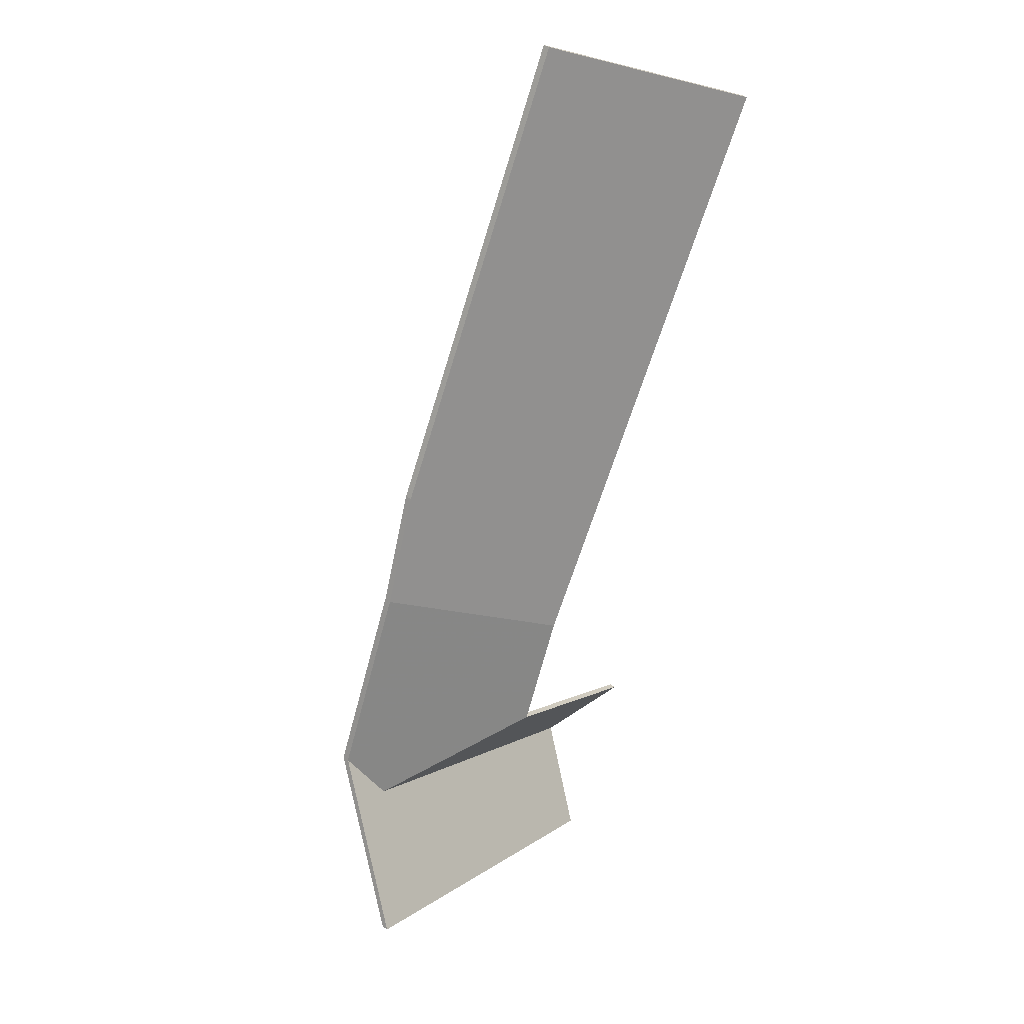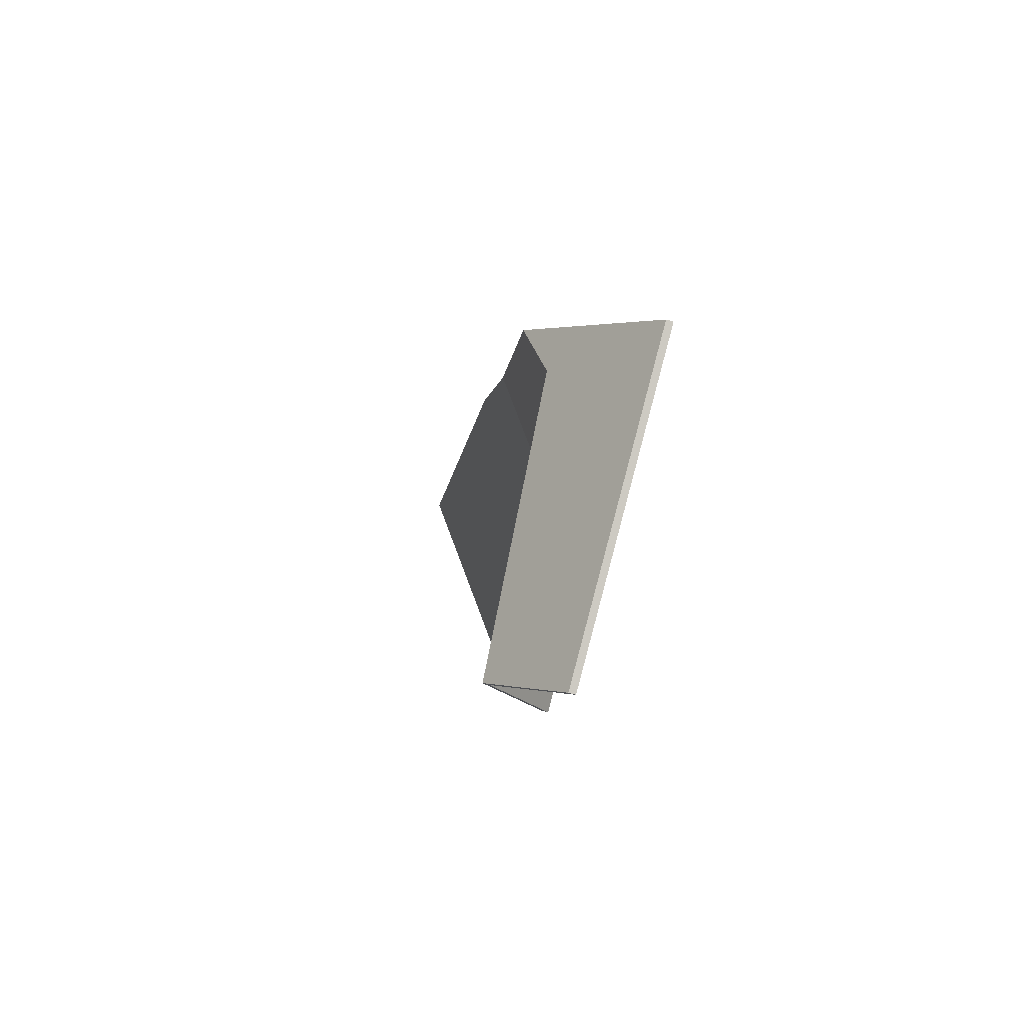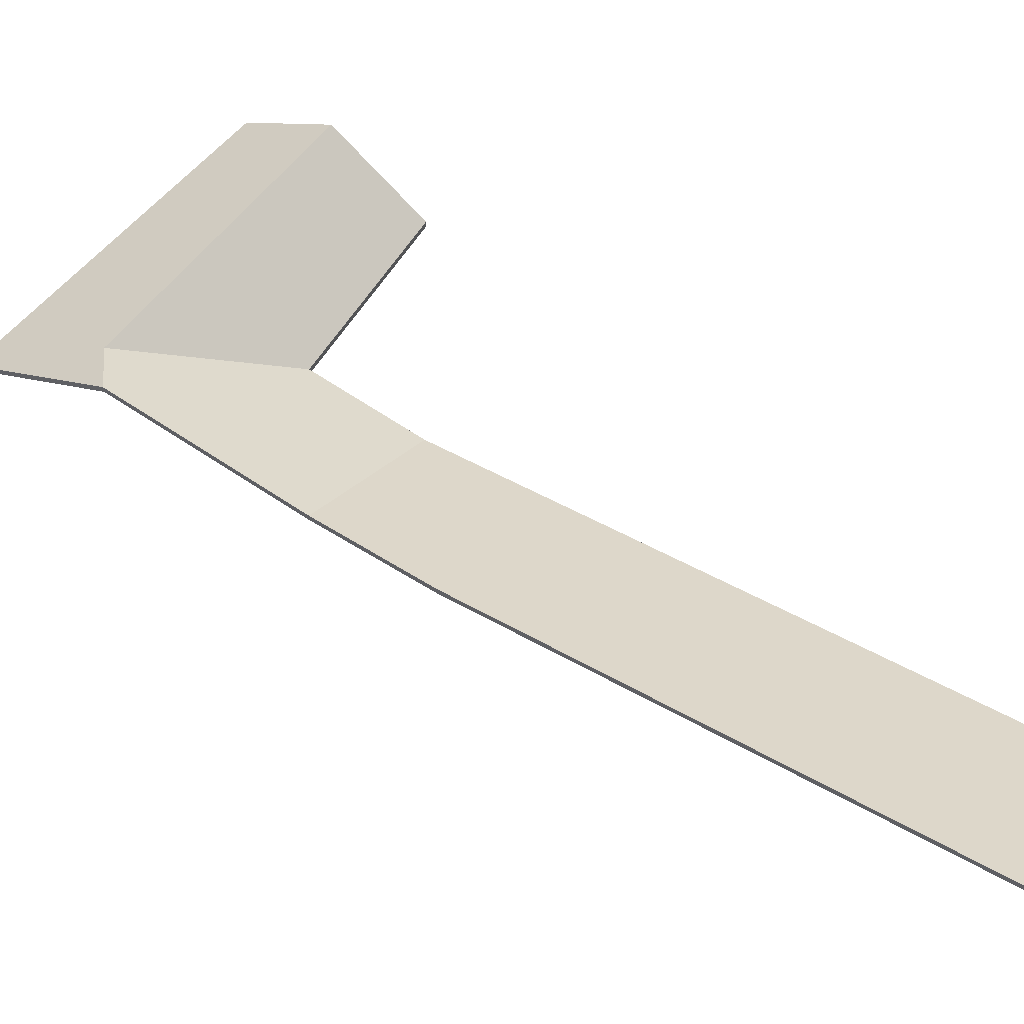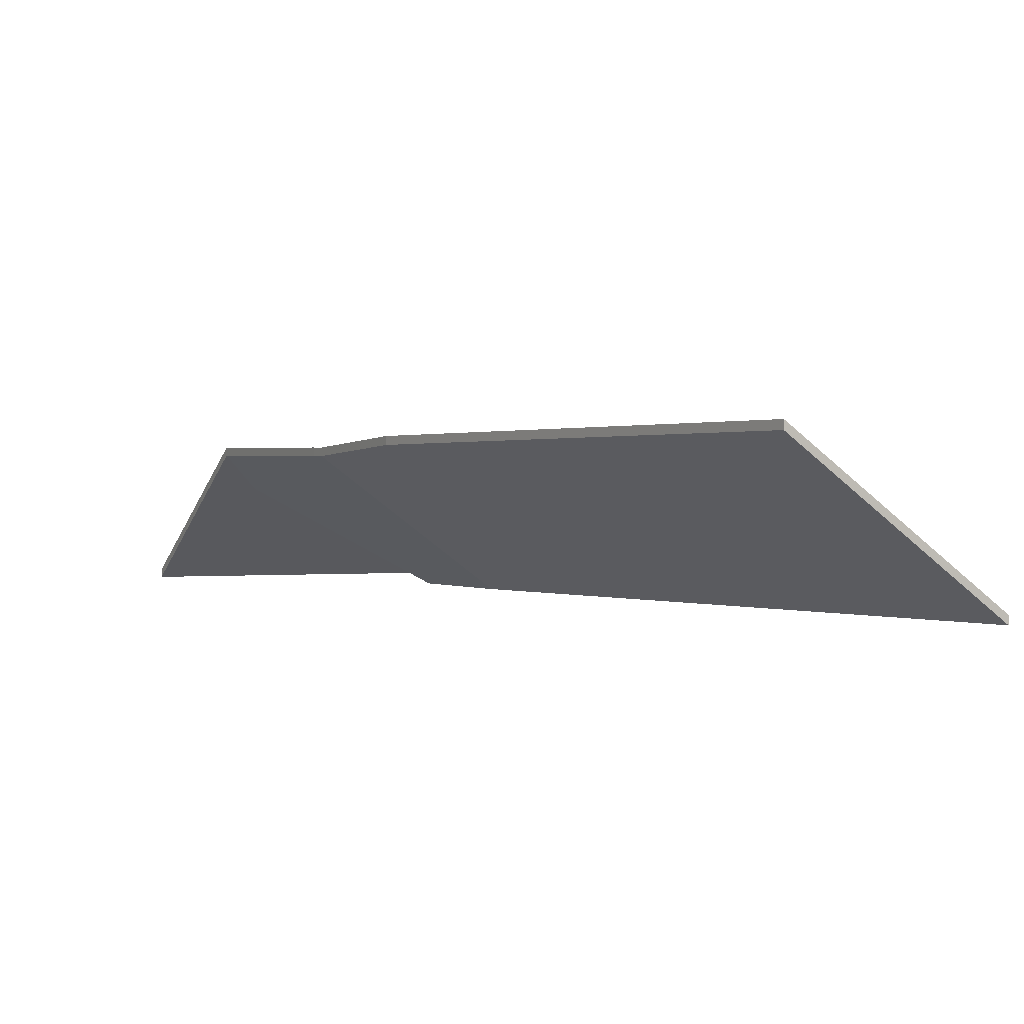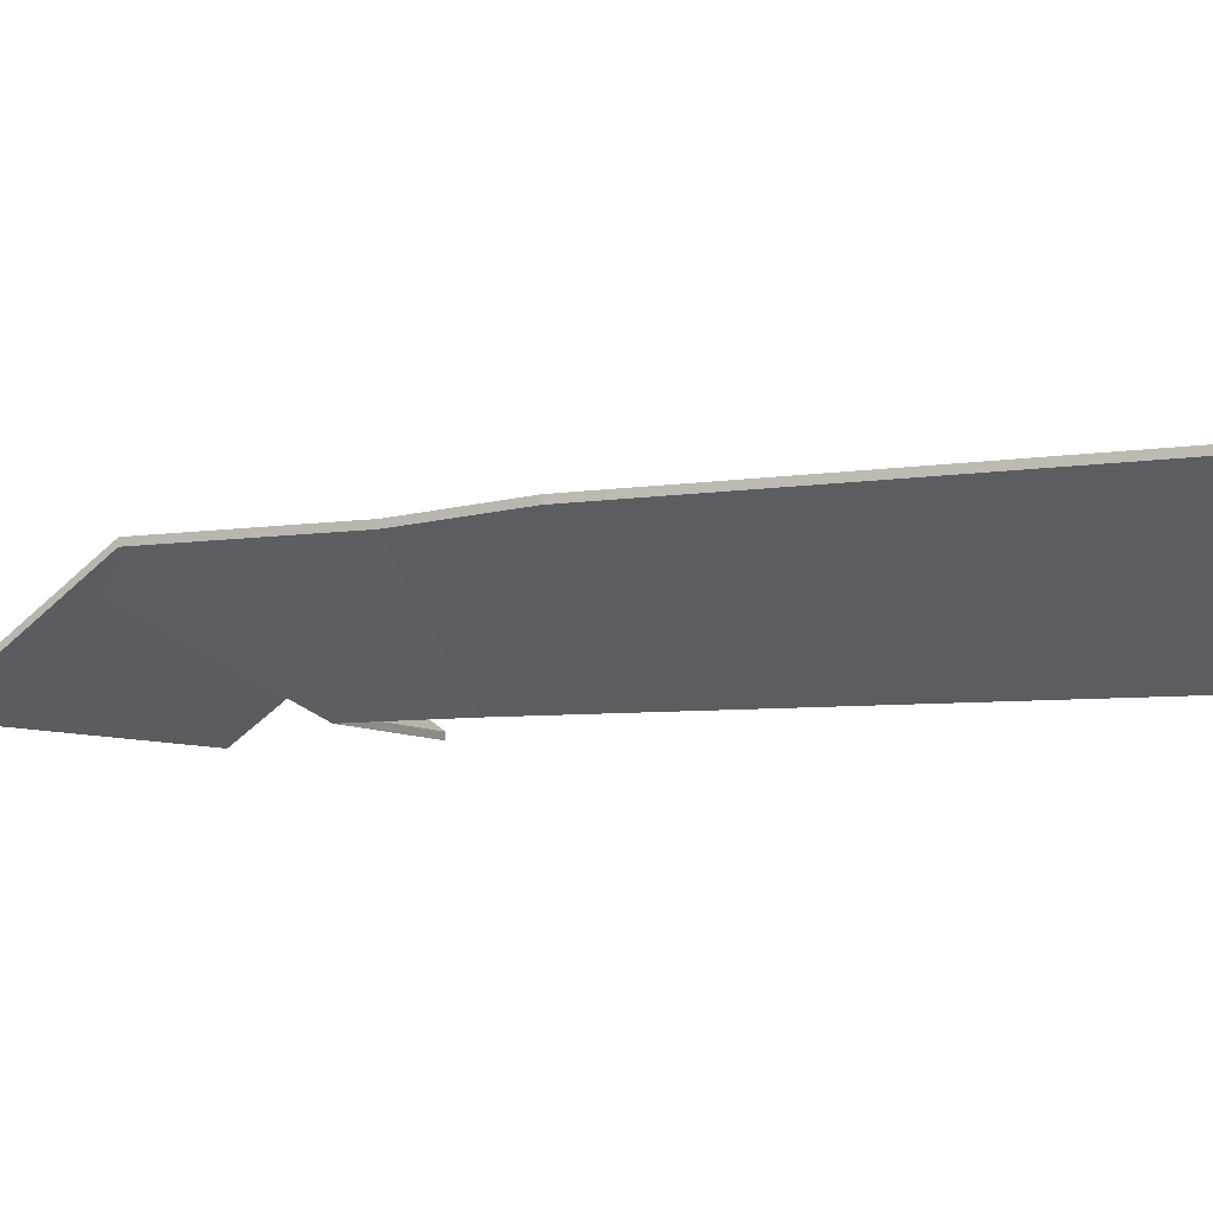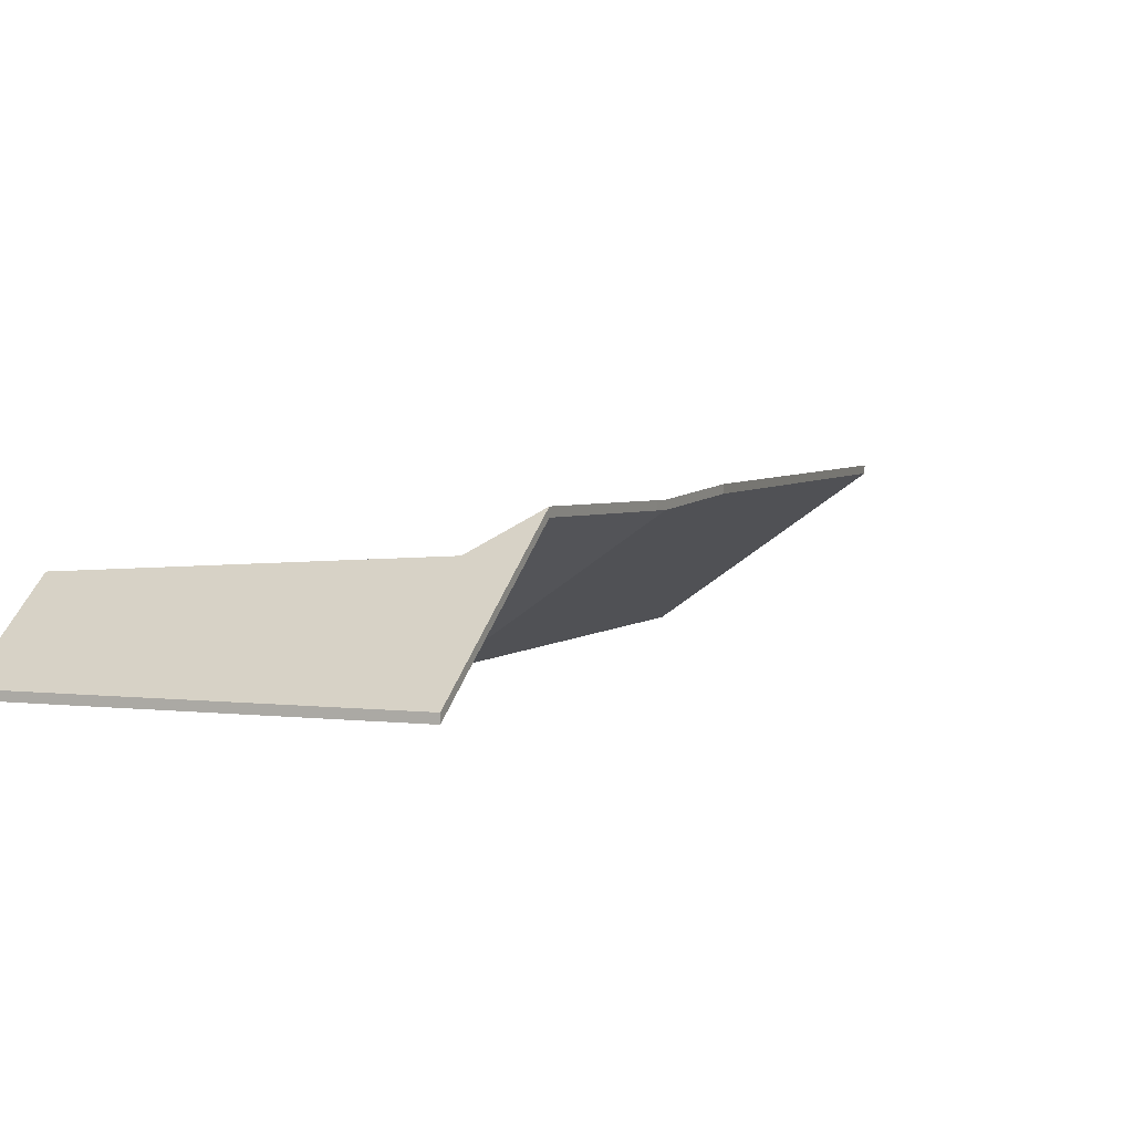
<metadata>
{"format":"obj","ext":"obj","renderer":"f3d","projection":"perspective","resolution":1024,"background":"white","views":[{"elev":40.6,"azim":-48.6,"up":"+Z"},{"elev":-77.3,"azim":-105.5,"up":"+Z"},{"elev":60.5,"azim":-32.7,"up":"+Y"},{"elev":1.1,"azim":-5.4,"up":"+Y"},{"elev":-6.6,"azim":-41.3,"up":"+Y"},{"elev":2.6,"azim":-135.5,"up":"+Y"}]}
</metadata>
<code>
v 4.276 -0.05485 0.9299
v 4.324 -0.09166 0.9074
v 4.324 -0.09393 0.9074
v 4.276 -0.05712 0.9299
v 4.292 -0.05204 0.9668
v 4.276 -0.05485 0.9299
v 4.276 -0.05712 0.9299
v 4.292 -0.05431 0.9668
v 4.367 -0.04965 1.111
v 4.292 -0.05204 0.9668
v 4.292 -0.05431 0.9668
v 4.367 -0.05192 1.111
v 4.421 -0.09166 1.085
v 4.367 -0.04965 1.111
v 4.367 -0.05192 1.111
v 4.421 -0.09393 1.085
v 4.324 -0.09166 0.9074
v 4.421 -0.09166 1.085
v 4.421 -0.09393 1.085
v 4.324 -0.09393 0.9074
v 4.367 -0.04965 1.111
v 4.421 -0.09166 1.085
v 4.324 -0.09166 0.9074
v 4.276 -0.05485 0.9299
v 4.292 -0.05204 0.9668
v 4.324 -0.09393 0.9074
v 4.421 -0.09393 1.085
v 4.367 -0.05192 1.111
v 4.292 -0.05431 0.9668
v 4.276 -0.05712 0.9299
v 4.251 -0.05468 0.8677
v 4.259 -0.06434 0.8509
v 4.259 -0.06661 0.8509
v 4.251 -0.05695 0.8677
v 4.259 -0.06434 0.8509
v 4.309 -0.09166 0.8706
v 4.309 -0.09393 0.8706
v 4.259 -0.06661 0.8509
v 4.274 -0.05481 0.9253
v 4.251 -0.05468 0.8677
v 4.251 -0.05695 0.8677
v 4.274 -0.05708 0.9253
v 4.309 -0.09166 0.8706
v 4.324 -0.09166 0.9074
v 4.324 -0.09393 0.9074
v 4.309 -0.09393 0.8706
v 4.276 -0.05485 0.9299
v 4.274 -0.05481 0.9253
v 4.274 -0.05708 0.9253
v 4.276 -0.05712 0.9299
v 4.324 -0.09166 0.9074
v 4.276 -0.05485 0.9299
v 4.276 -0.05712 0.9299
v 4.324 -0.09393 0.9074
v 4.274 -0.05481 0.9253
v 4.276 -0.05485 0.9299
v 4.324 -0.09166 0.9074
v 4.309 -0.09166 0.8706
v 4.259 -0.06434 0.8509
v 4.251 -0.05468 0.8677
v 4.324 -0.09393 0.9074
v 4.276 -0.05712 0.9299
v 4.274 -0.05708 0.9253
v 4.251 -0.05695 0.8677
v 4.259 -0.06661 0.8509
v 4.309 -0.09393 0.8706
v 4.35 -0.06934 0.8163
v 4.363 -0.09166 0.8455
v 4.363 -0.09393 0.8455
v 4.35 -0.07161 0.8163
v 4.363 -0.09166 0.8455
v 4.309 -0.09166 0.8706
v 4.309 -0.09393 0.8706
v 4.363 -0.09393 0.8455
v 4.309 -0.09166 0.8706
v 4.259 -0.06434 0.8509
v 4.259 -0.06661 0.8509
v 4.309 -0.09393 0.8706
v 4.259 -0.06434 0.8509
v 4.35 -0.06934 0.8163
v 4.35 -0.07161 0.8163
v 4.259 -0.06661 0.8509
v 4.363 -0.09166 0.8455
v 4.35 -0.06934 0.8163
v 4.259 -0.06434 0.8509
v 4.309 -0.09166 0.8706
v 4.259 -0.06661 0.8509
v 4.35 -0.07161 0.8163
v 4.363 -0.09393 0.8455
v 4.309 -0.09393 0.8706
v 4.251 -0.05468 0.8677
v 4.23 -0.09166 0.8186
v 4.23 -0.09393 0.8186
v 4.251 -0.05695 0.8677
v 4.259 -0.06434 0.8509
v 4.251 -0.05468 0.8677
v 4.251 -0.05695 0.8677
v 4.259 -0.06661 0.8509
v 4.23 -0.09166 0.8186
v 4.337 -0.09166 0.7869
v 4.337 -0.09393 0.7869
v 4.23 -0.09393 0.8186
v 4.35 -0.06934 0.8163
v 4.259 -0.06434 0.8509
v 4.259 -0.06661 0.8509
v 4.35 -0.07161 0.8163
v 4.337 -0.09166 0.7869
v 4.35 -0.06934 0.8163
v 4.35 -0.07161 0.8163
v 4.337 -0.09393 0.7869
v 4.23 -0.09166 0.8186
v 4.251 -0.05468 0.8677
v 4.259 -0.06434 0.8509
v 4.35 -0.06934 0.8163
v 4.337 -0.09166 0.7869
v 4.337 -0.09393 0.7869
v 4.35 -0.07161 0.8163
v 4.23 -0.09393 0.8186
v 4.259 -0.06661 0.8509
v 4.251 -0.05695 0.8677
f 1 2 3
f 1 3 4
f 5 6 7
f 5 7 8
f 9 10 11
f 9 11 12
f 13 14 15
f 13 15 16
f 17 18 19
f 17 19 20
f 21 22 23
f 21 23 24
f 21 24 25
f 26 27 28
f 26 28 29
f 26 29 30
f 31 32 33
f 31 33 34
f 35 36 37
f 35 37 38
f 39 40 41
f 39 41 42
f 43 44 45
f 43 45 46
f 47 48 49
f 47 49 50
f 51 52 53
f 51 53 54
f 55 56 57
f 55 57 58
f 55 58 59
f 55 59 60
f 61 62 63
f 61 63 64
f 61 64 65
f 61 65 66
f 67 68 69
f 67 69 70
f 71 72 73
f 71 73 74
f 75 76 77
f 75 77 78
f 79 80 81
f 79 81 82
f 83 84 85
f 83 85 86
f 87 88 89
f 87 89 90
f 91 92 93
f 91 93 94
f 95 96 97
f 95 97 98
f 99 100 101
f 99 101 102
f 103 104 105
f 103 105 106
f 107 108 109
f 107 109 110
f 111 112 113
f 111 113 114
f 111 114 115
f 116 117 118
f 118 117 119
f 118 119 120

</code>
